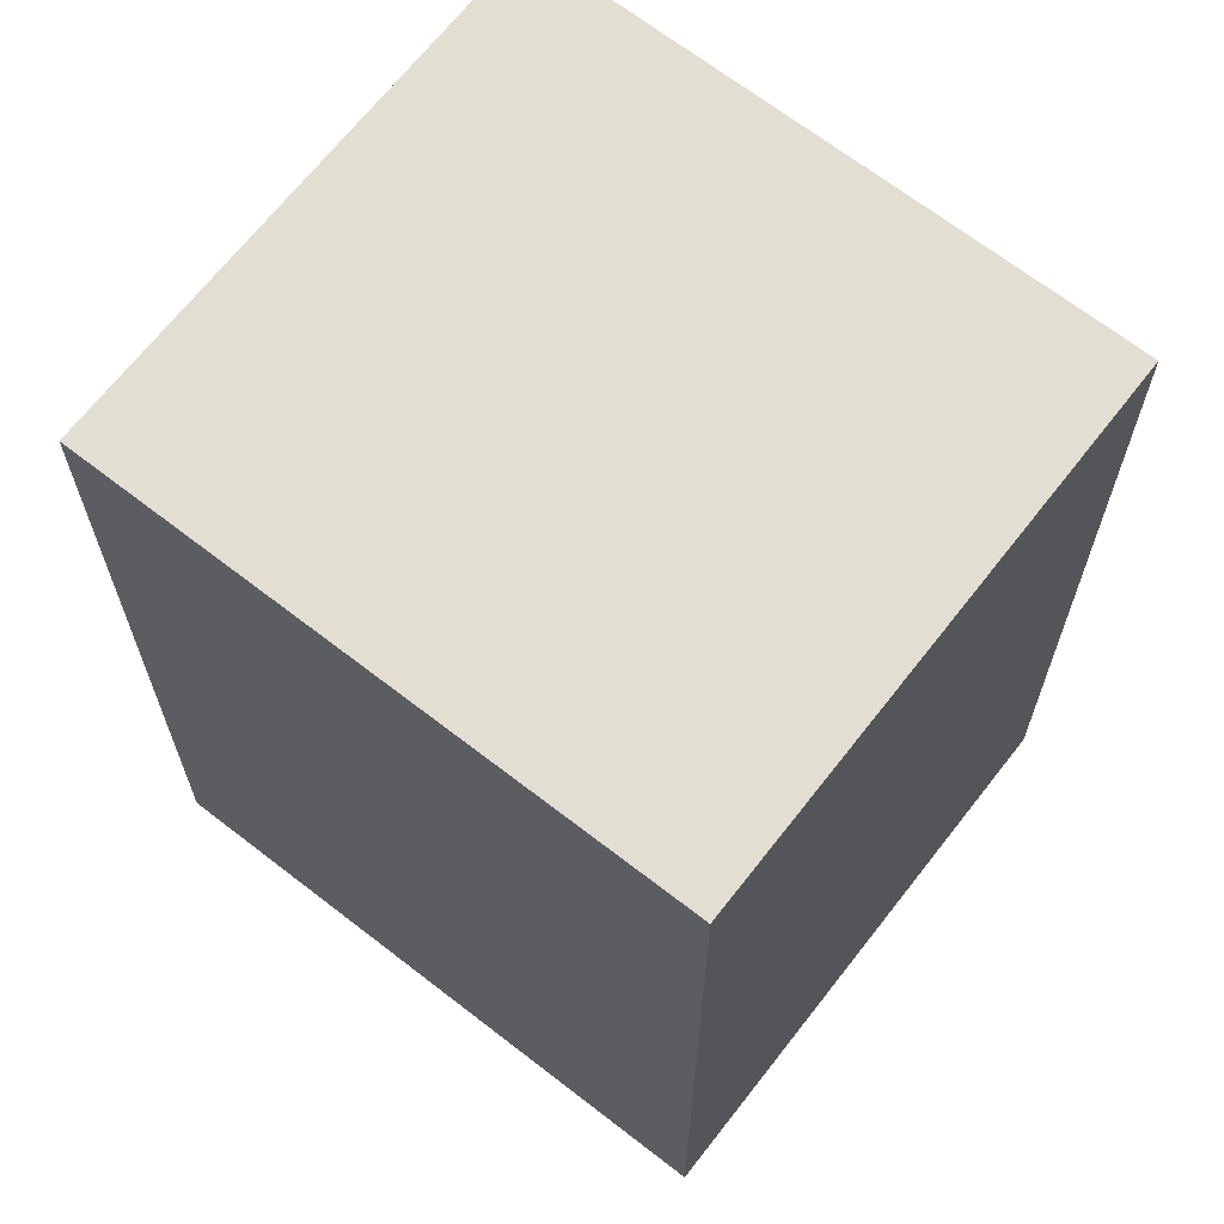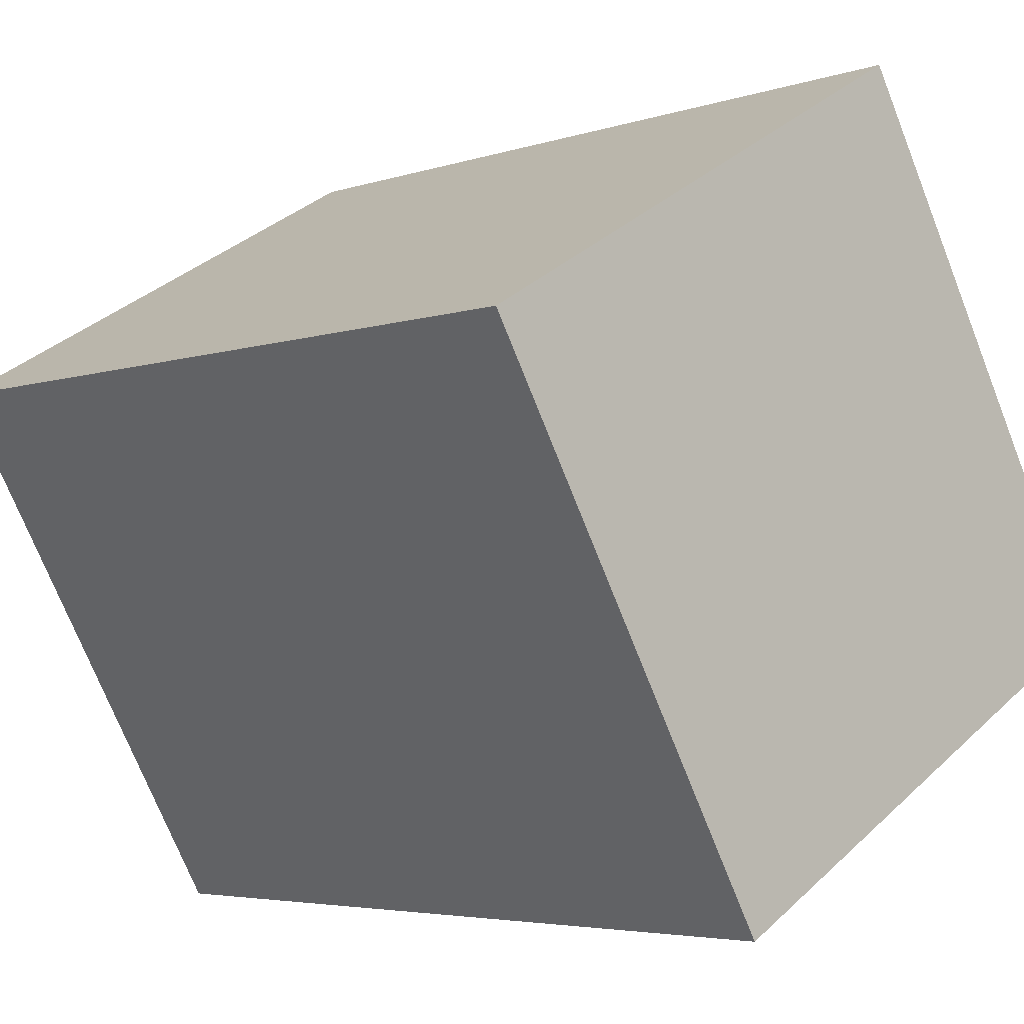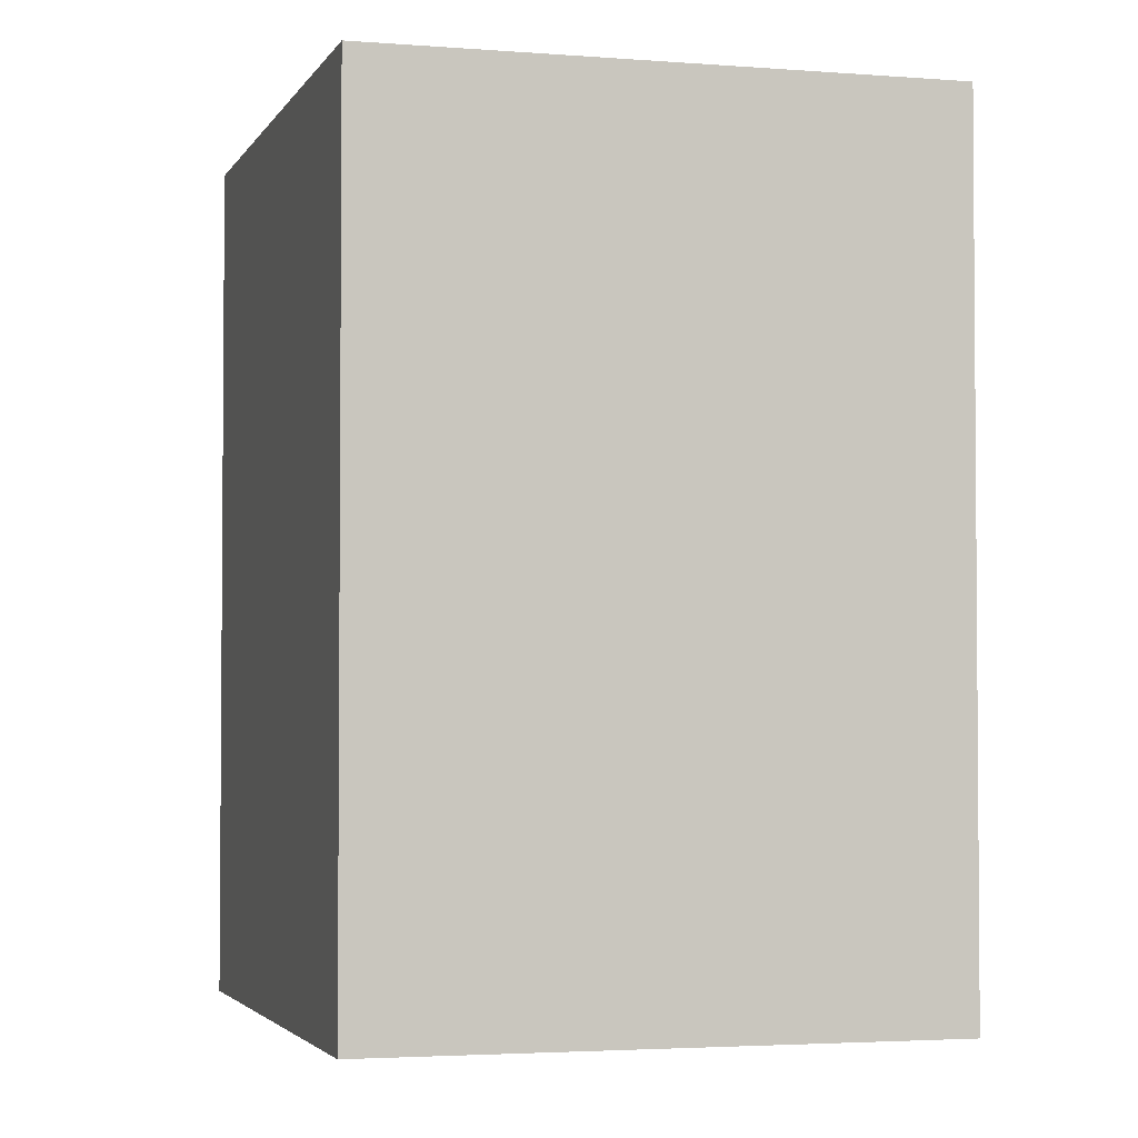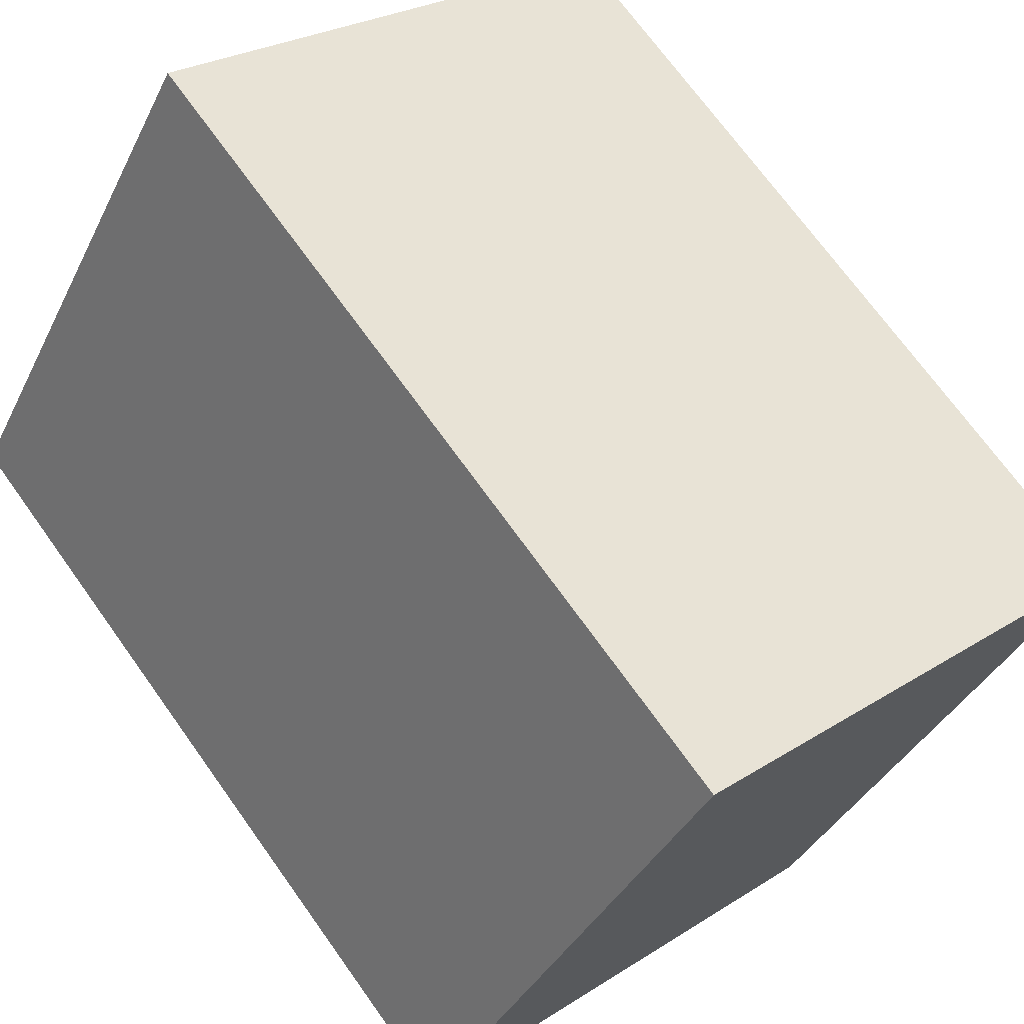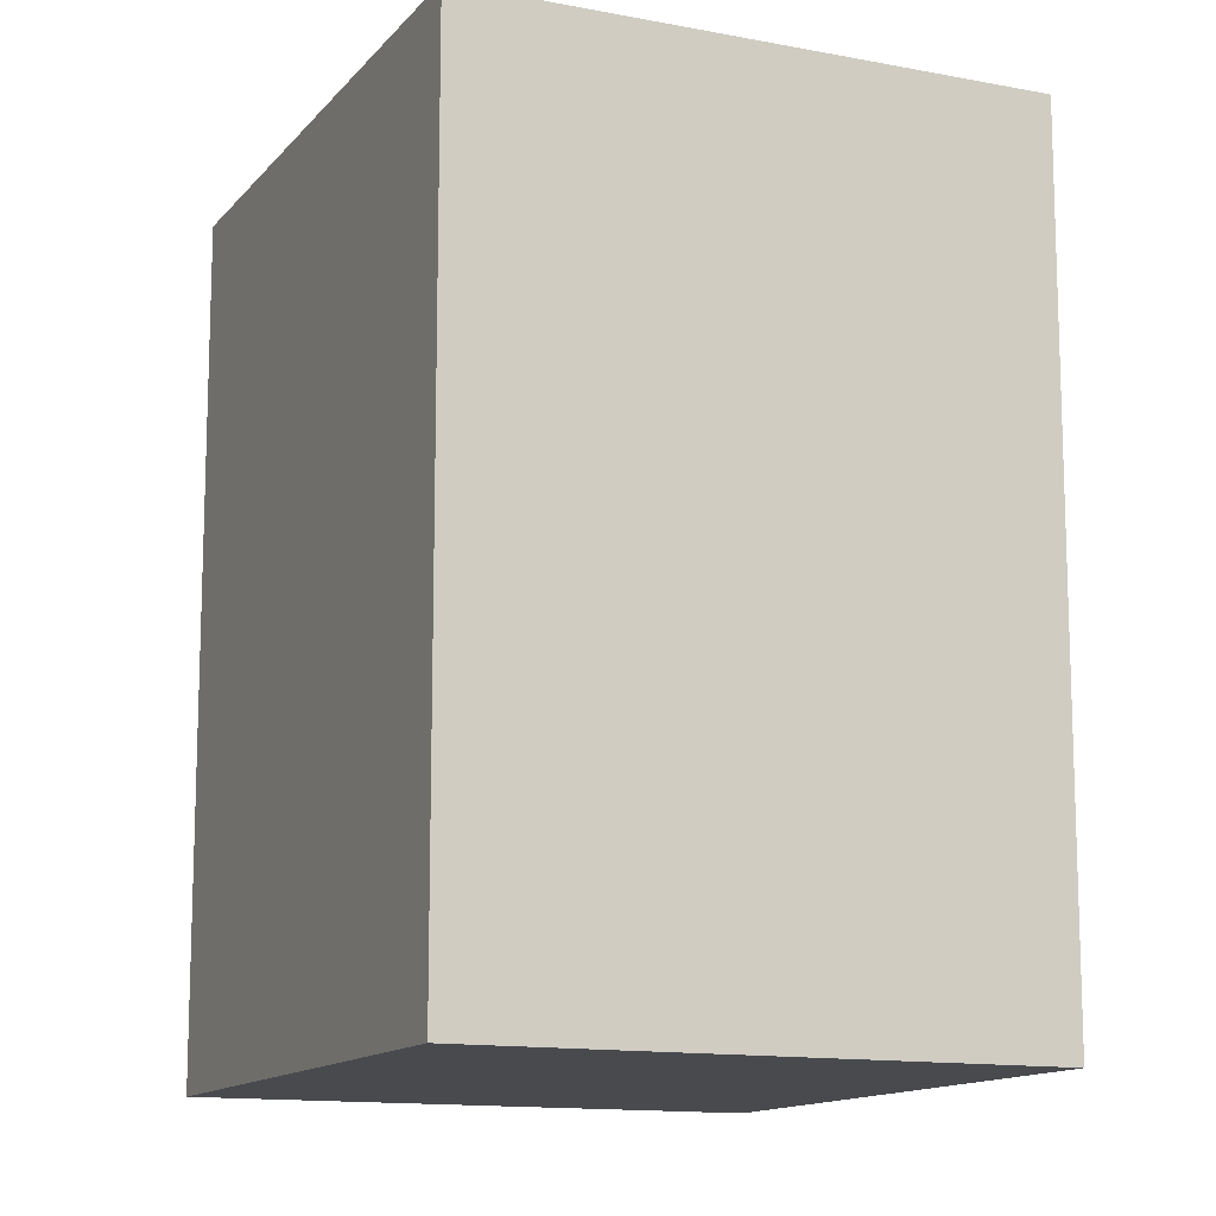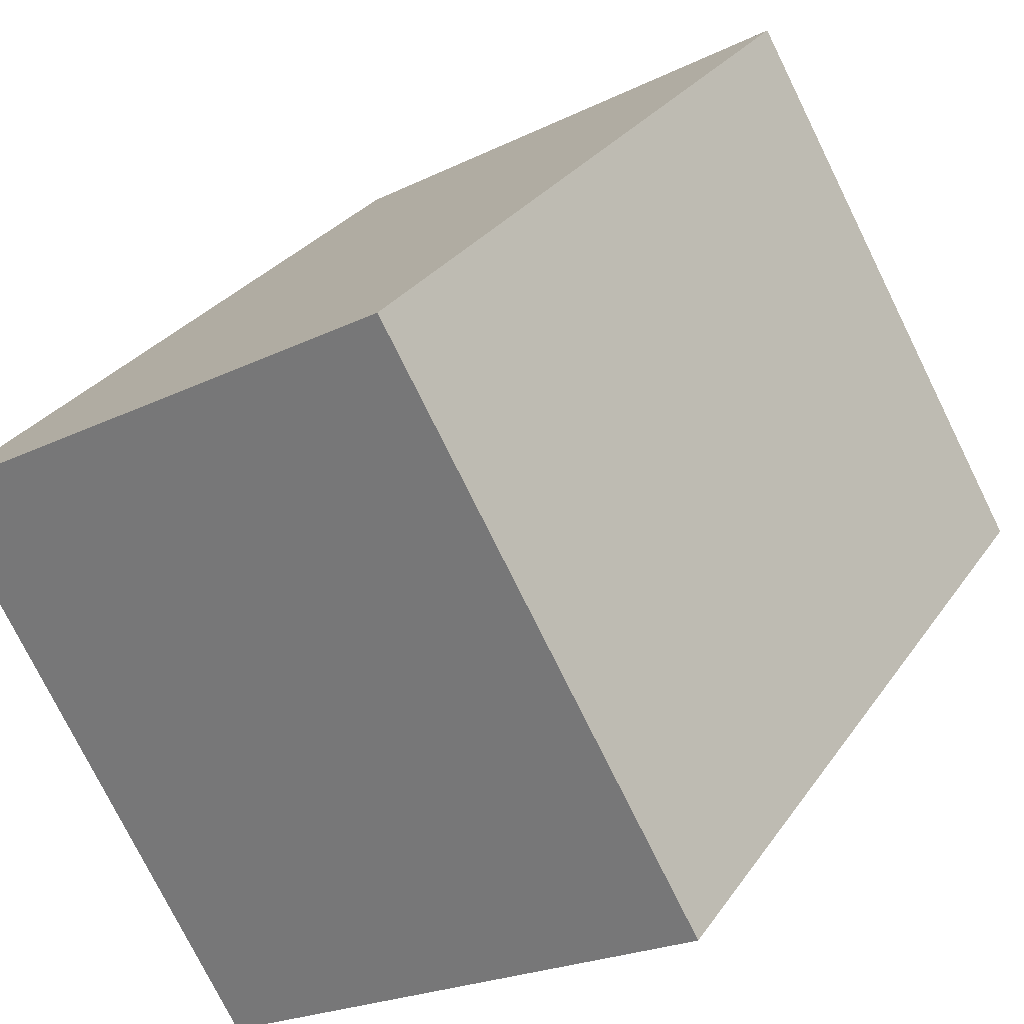
<metadata>
{"format":"obj","ext":"obj","renderer":"f3d","projection":"perspective","resolution":1024,"background":"white","views":[{"elev":67.5,"azim":-22.2,"up":"+Y"},{"elev":-4.3,"azim":137.7,"up":"+Z"},{"elev":-3.0,"azim":14.1,"up":"+Y"},{"elev":70.8,"azim":-35.6,"up":"+Z"},{"elev":-13.0,"azim":5.8,"up":"+Y"},{"elev":28.2,"azim":-152.7,"up":"+Z"}]}
</metadata>
<code>
v  6.599 -7.024e-16 11.47
v  10.53 3.708e-16 -6.056
v  17.13 -3.316e-16 5.415
v  0 0 0
v  10.53 17.98 -6.057
v  6.6 17.98 11.47
v  17.13 17.98 5.414
v  0.0003837 17.98 -0.0005691
g defaultobject
f 1 2 3
f 2 1 4
f 5 6 7
f 6 5 8
f 2 7 3
f 7 2 5
f 3 6 1
f 6 3 7
f 4 6 8
f 6 4 1
f 2 8 5
f 8 2 4

</code>
